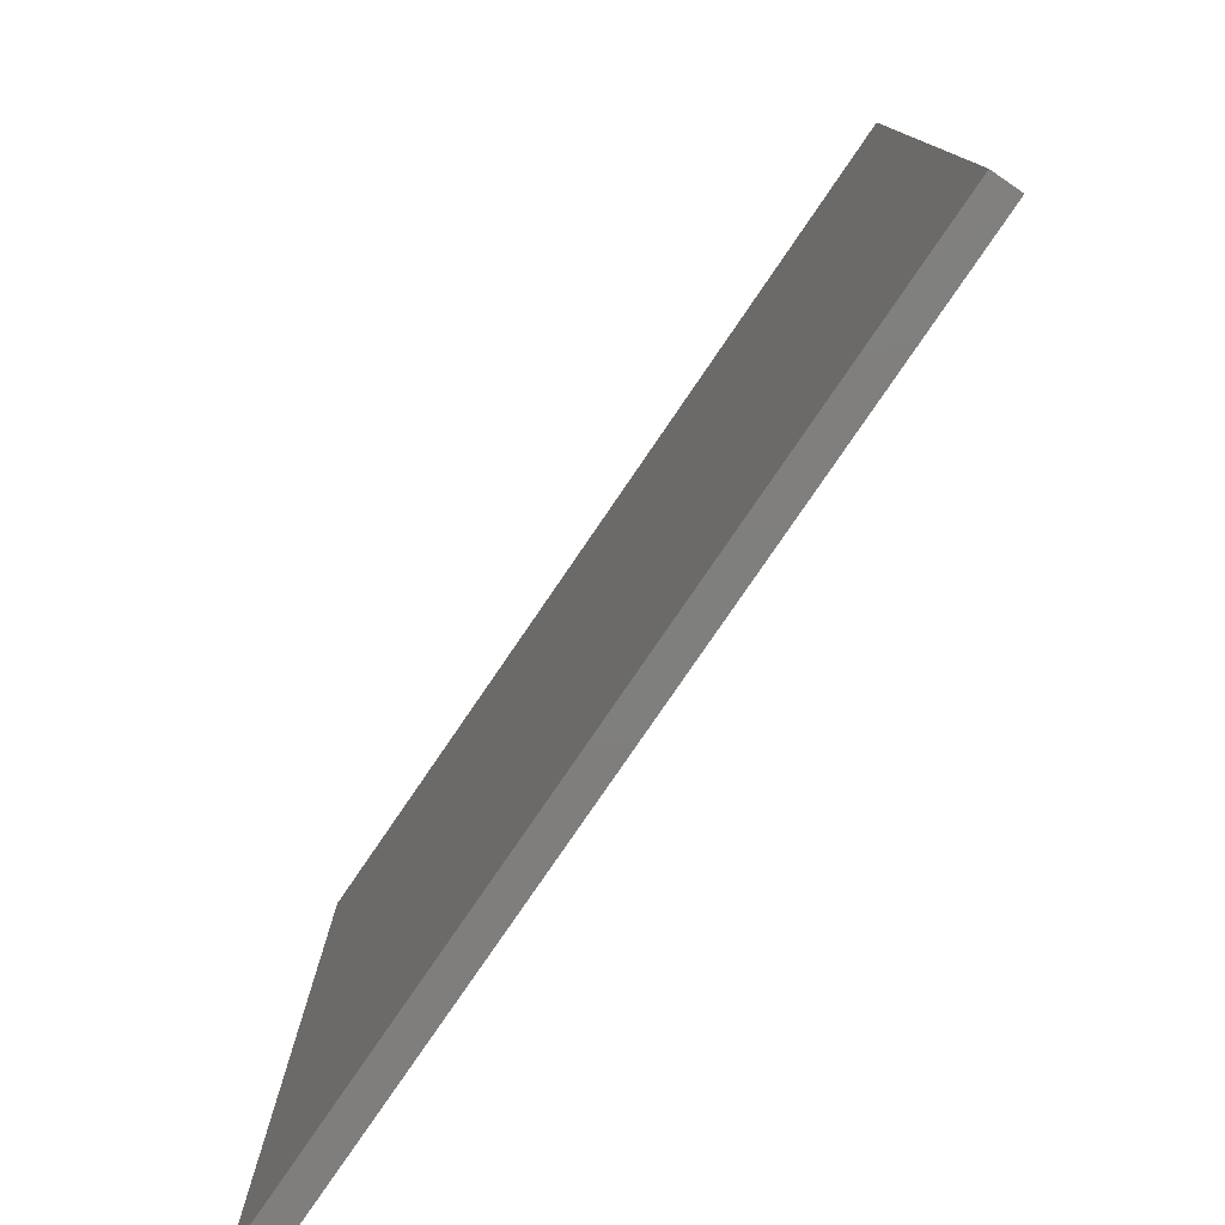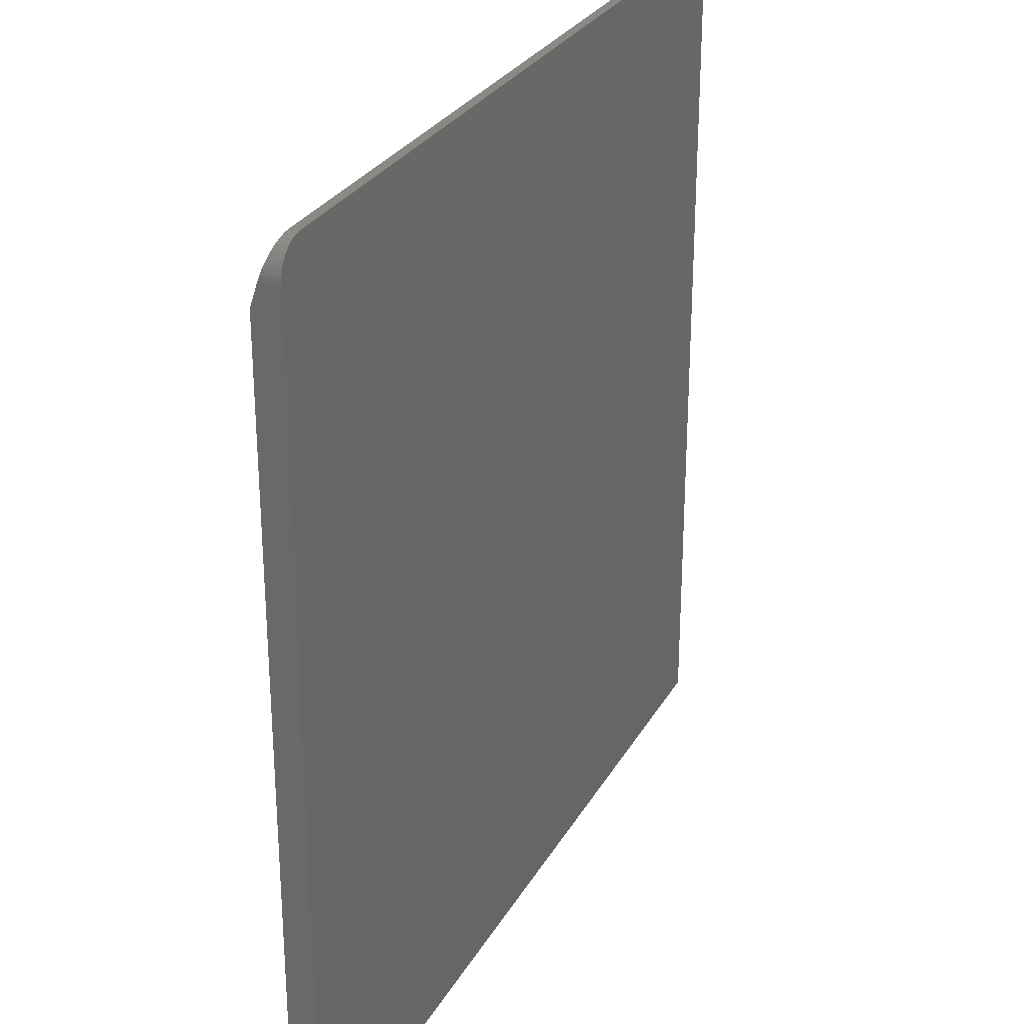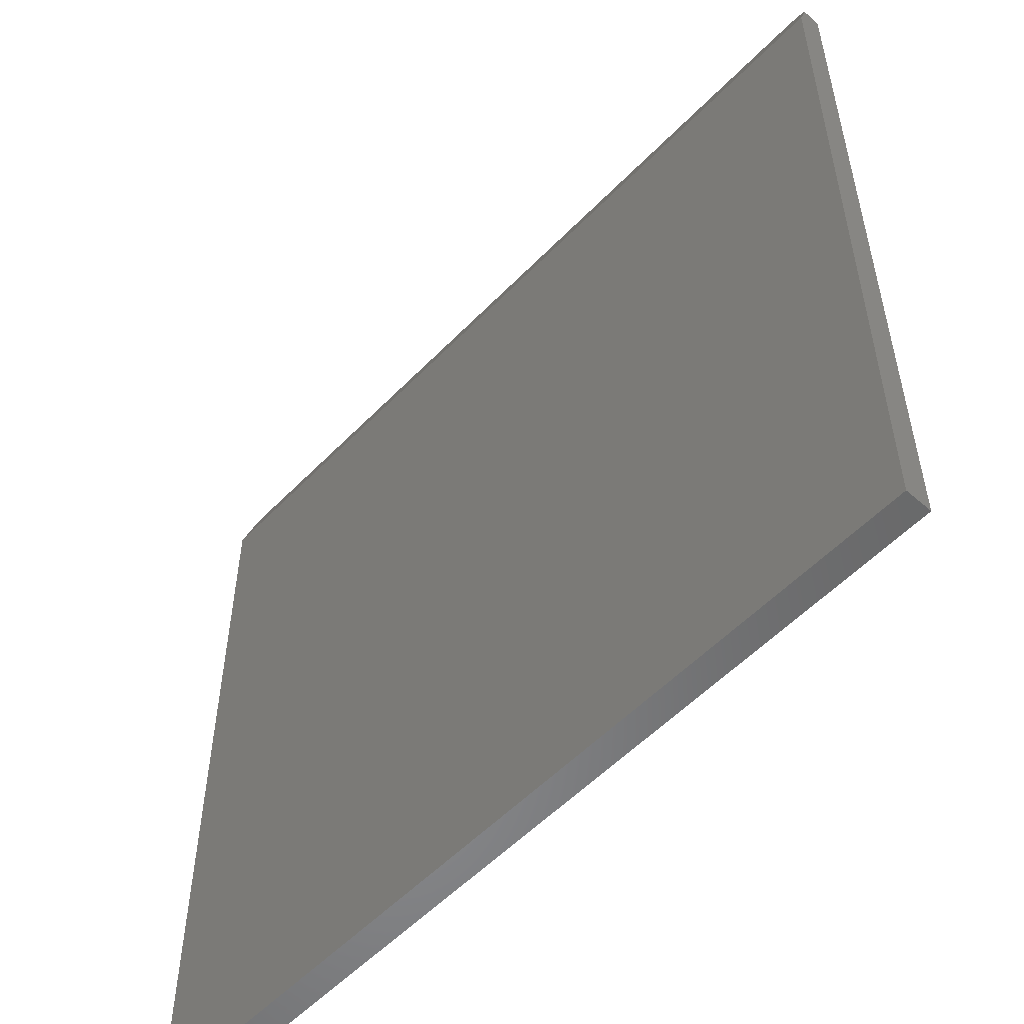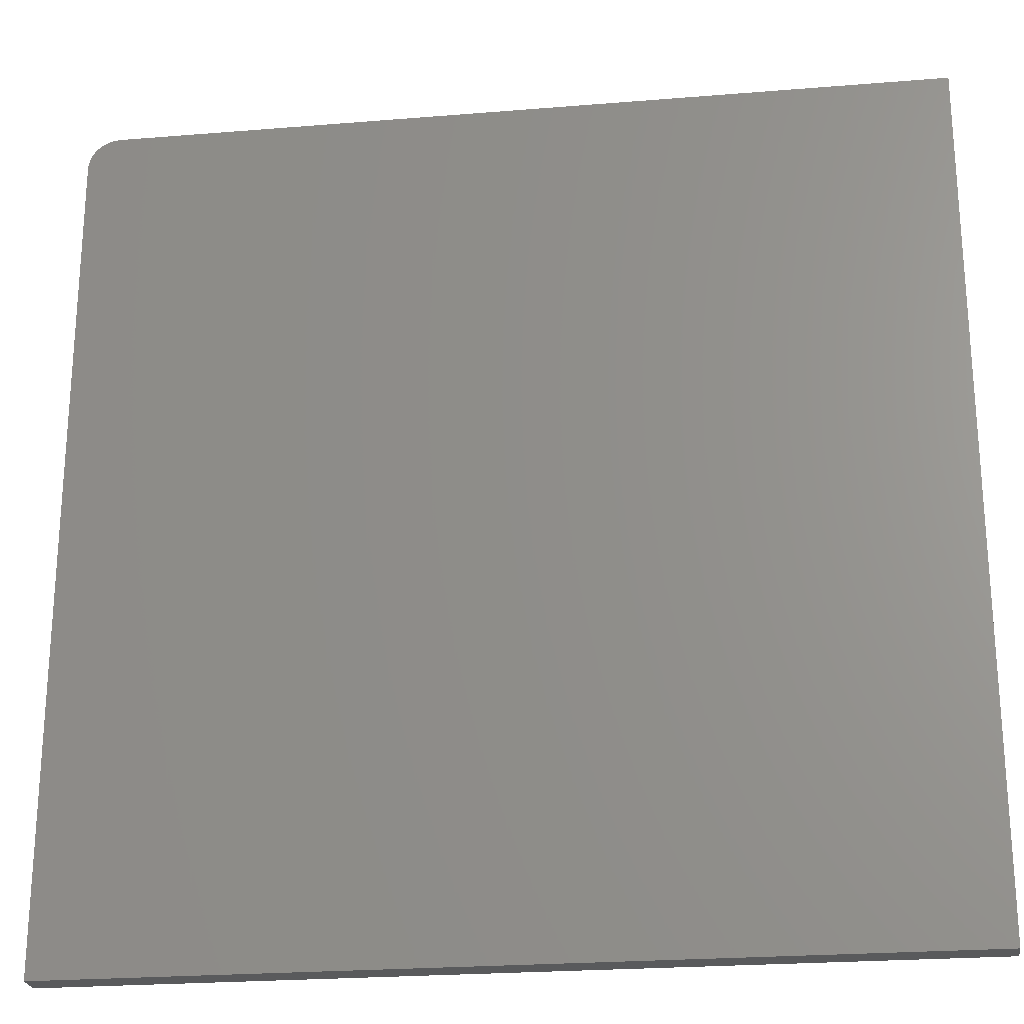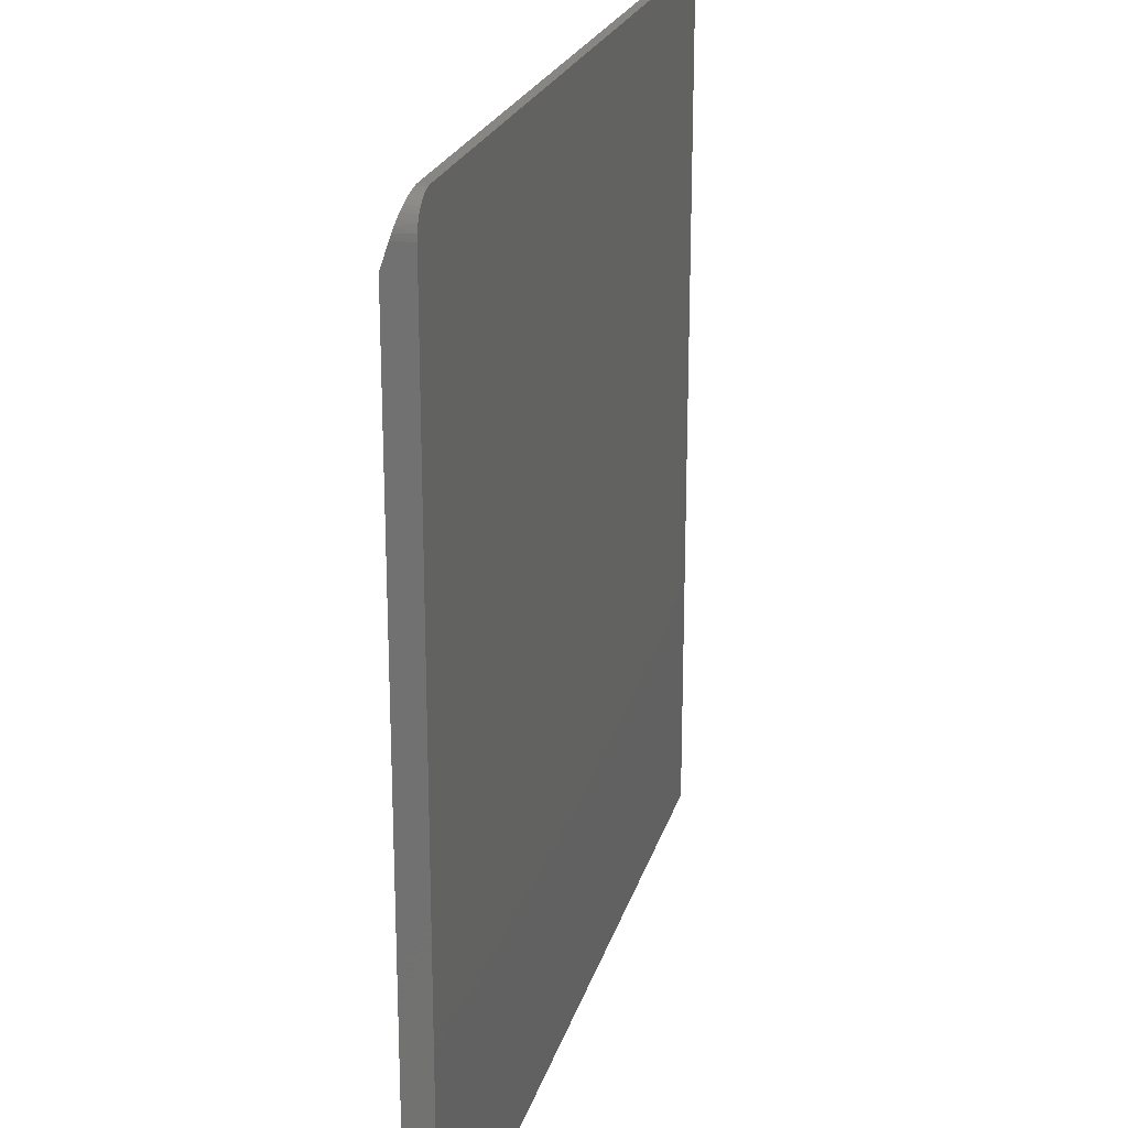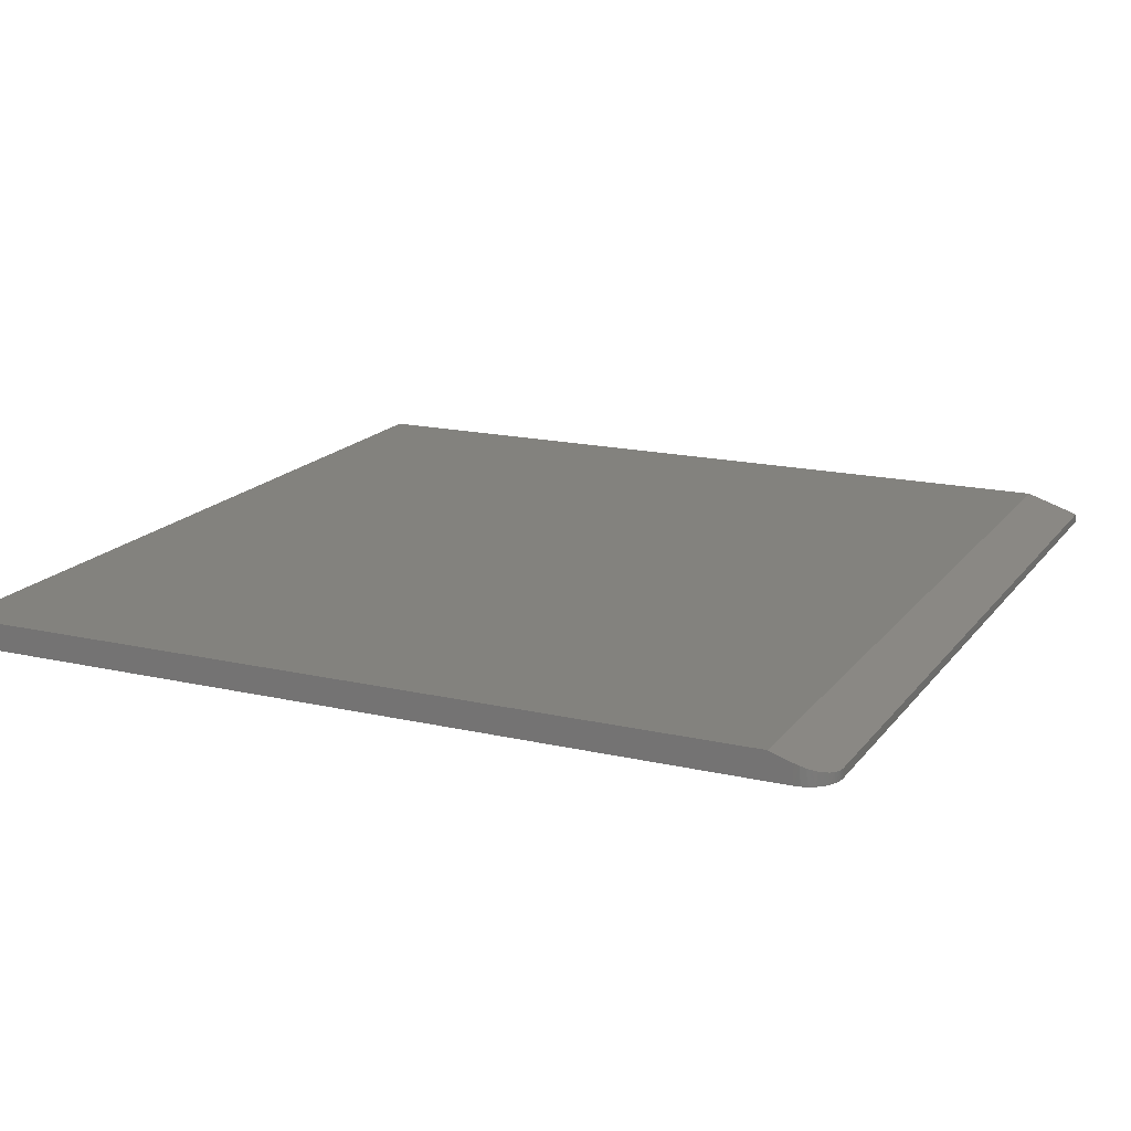
<metadata>
{"format":"stl","ext":"stl","renderer":"f3d","projection":"perspective","resolution":1024,"background":"white","views":[{"elev":-78.8,"azim":55.7,"up":"+Y"},{"elev":28.4,"azim":114.4,"up":"+Y"},{"elev":-54.6,"azim":47.2,"up":"+Y"},{"elev":-23.9,"azim":-172.2,"up":"+Y"},{"elev":22.4,"azim":104.6,"up":"+Y"},{"elev":17.0,"azim":114.8,"up":"+Z"}]}
</metadata>
<code>
# stl→obj: 28 verts, 52 faces
v 0.7494 0.7037 0.03106
v 0.7474 0.7121 0.02827
v 0.75 0.6953 0.03385
v -0.75 0.75 0.01562
v -0.75 0.6562 0.04688
v 0.6953 0.75 0.01562
v 0.75 0.6562 0.04688
v 0.7441 0.7199 0.02564
v 0.7397 0.7273 0.02319
v 0.7341 0.7339 0.02099
v 0.7265 0.7403 0.01887
v 0.7177 0.7452 0.01722
v 0.7081 0.7485 0.01613
v 0.7039 0.7493 0.01585
v 0.6953 0.75 0
v -0.75 0.75 0
v 0.75 -0.75 0.04688
v 0.75 -0.75 0
v 0.75 0.6953 0
v 0.706 0.7489 0
v 0.7162 0.7458 0
v 0.7257 0.7408 0
v 0.734 0.734 0
v 0.7408 0.7257 0
v 0.7458 0.7162 0
v 0.7489 0.706 0
v -0.75 -0.75 0
v -0.75 -0.75 0.04688
f 1 2 3
f 4 5 6
f 7 3 2
f 7 2 8
f 7 8 9
f 7 9 10
f 7 10 11
f 7 11 12
f 7 12 13
f 7 13 14
f 7 14 6
f 7 6 5
f 6 15 4
f 4 15 16
f 17 18 7
f 7 18 19
f 7 19 3
f 20 21 15
f 16 15 21
f 16 21 22
f 16 22 23
f 16 23 24
f 16 24 25
f 16 25 26
f 16 26 19
f 16 19 18
f 16 18 27
f 19 1 3
f 19 26 1
f 15 14 20
f 15 6 14
f 20 14 13
f 20 13 21
f 13 12 21
f 22 21 12
f 22 12 11
f 22 11 10
f 22 10 23
f 23 10 9
f 23 9 24
f 24 9 8
f 24 8 25
f 25 8 2
f 25 2 26
f 2 1 26
f 28 17 5
f 5 17 7
f 27 28 16
f 16 28 5
f 16 5 4
f 28 27 17
f 17 27 18

</code>
